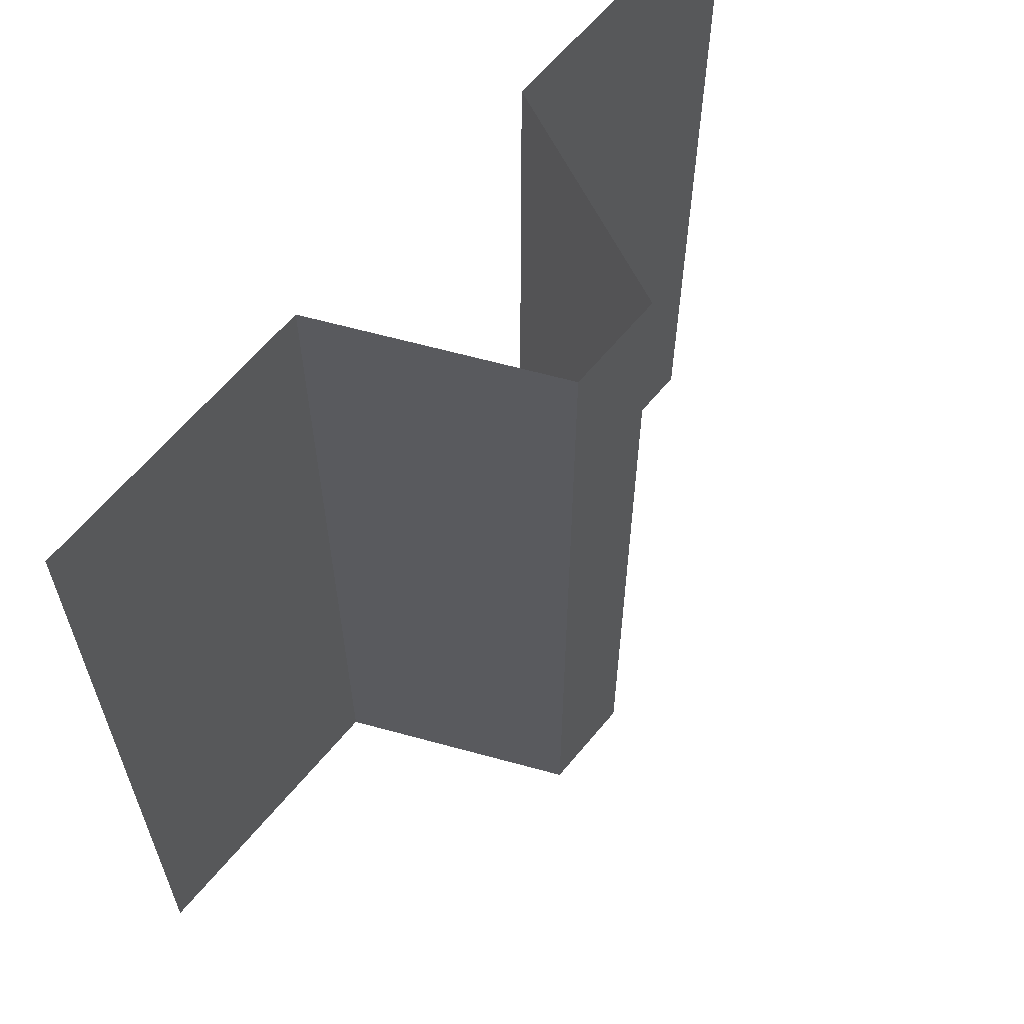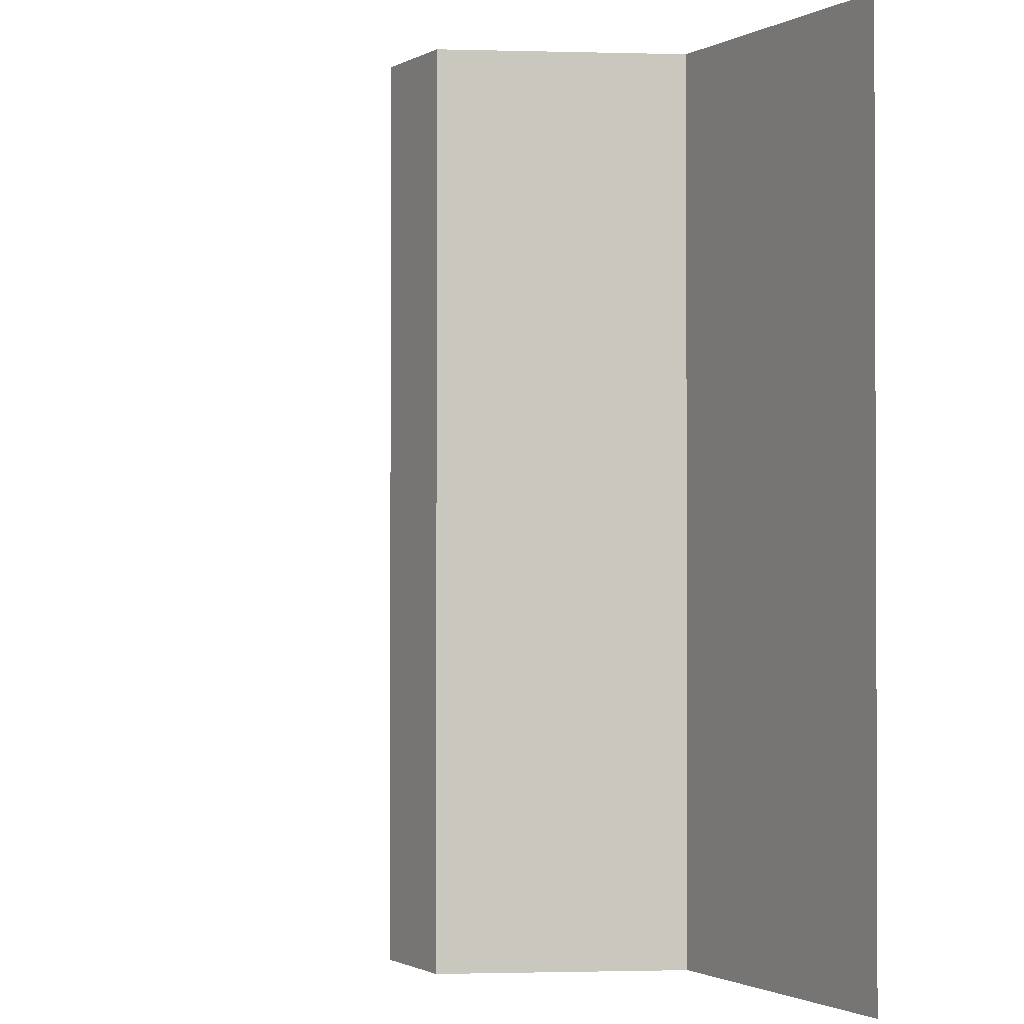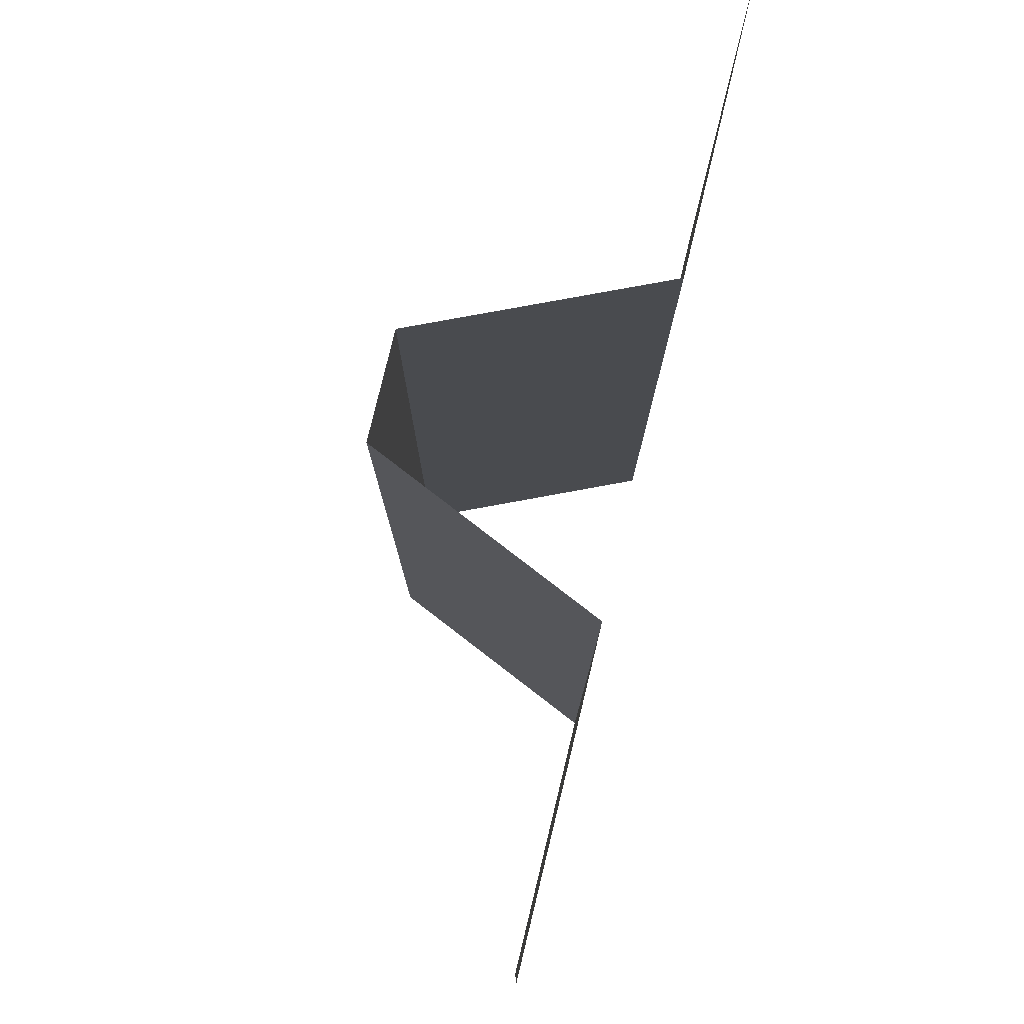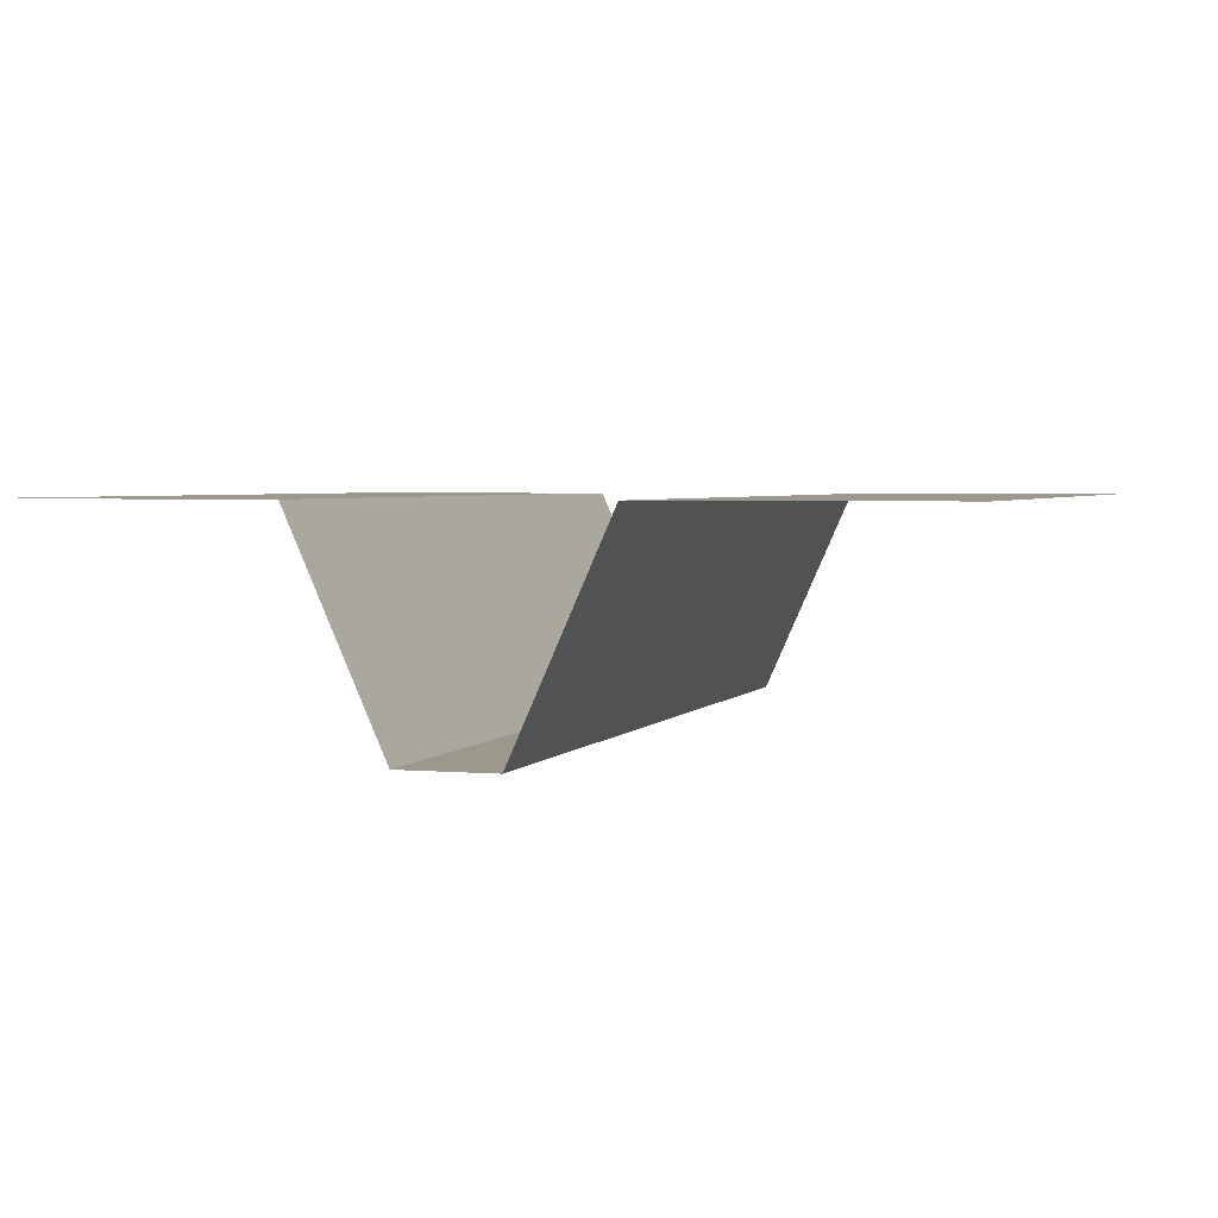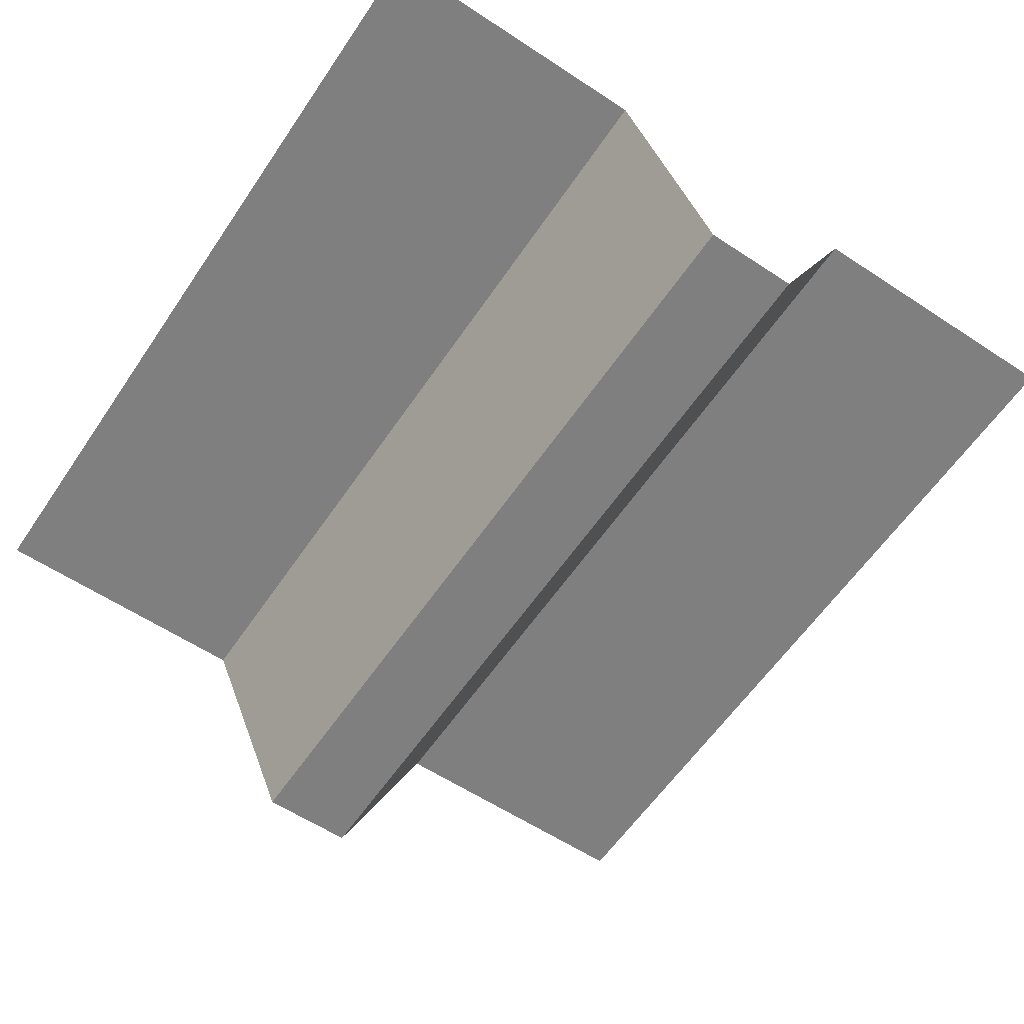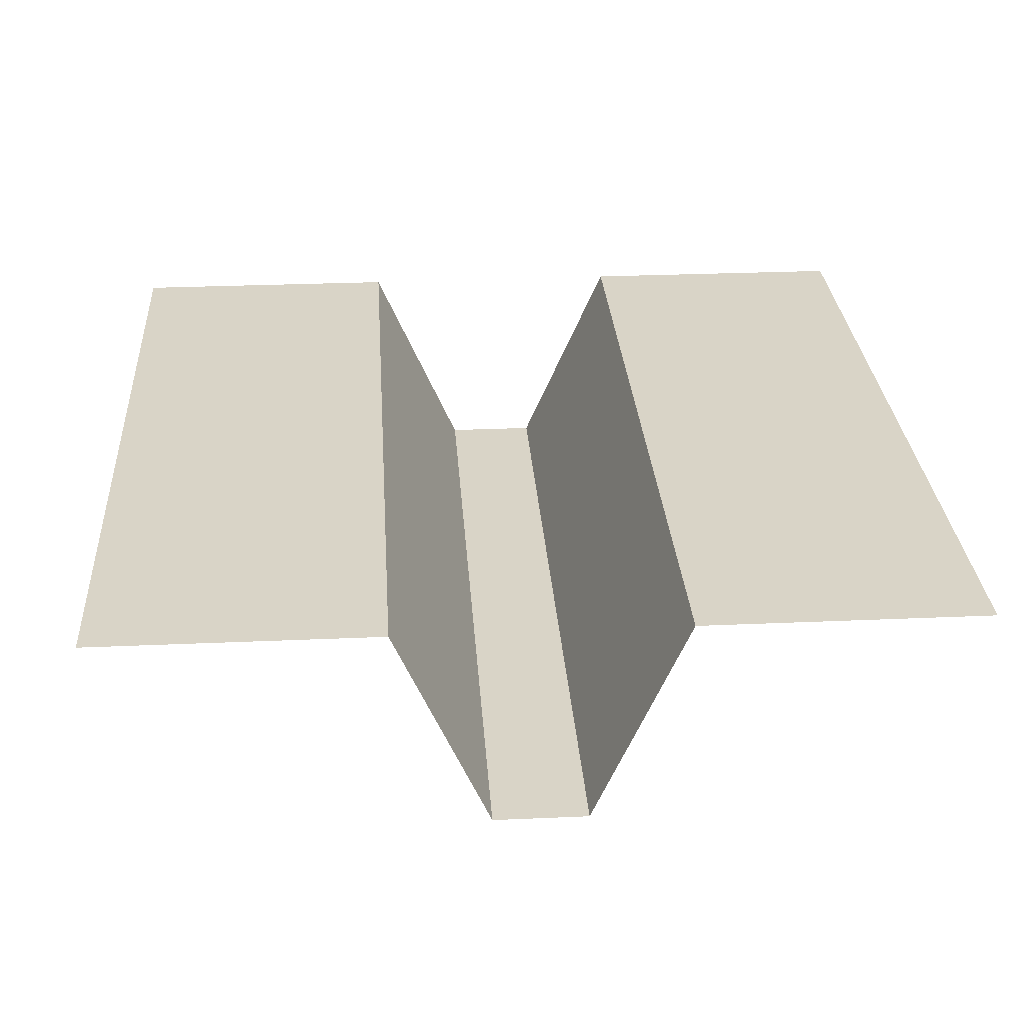
<metadata>
{"format":"obj","ext":"obj","renderer":"f3d","projection":"perspective","resolution":1024,"background":"white","views":[{"elev":62.8,"azim":-50.5,"up":"+Z"},{"elev":-1.3,"azim":60.6,"up":"+Z"},{"elev":79.8,"azim":103.6,"up":"+Z"},{"elev":3.0,"azim":17.5,"up":"+Y"},{"elev":-59.7,"azim":-34.0,"up":"+Y"},{"elev":28.6,"azim":176.2,"up":"+Y"}]}
</metadata>
<code>
g Plane.001_Plane.006
v 1 -0 -3
v 1 0 1
v -3 0 1
v -3 -0 -3
v -0.3333 0 1
v -1.667 0 1
v -0.3333 -0 -3
v -1.667 -0 -3
v -1.222 -1 1
v -0.7778 -1 1
v -1.222 -1 -3
v -0.7778 -1 -3
f 1 7 5 2
f 8 4 3 6
f 7 12 10 5
f 12 11 9 10
f 11 8 6 9

</code>
